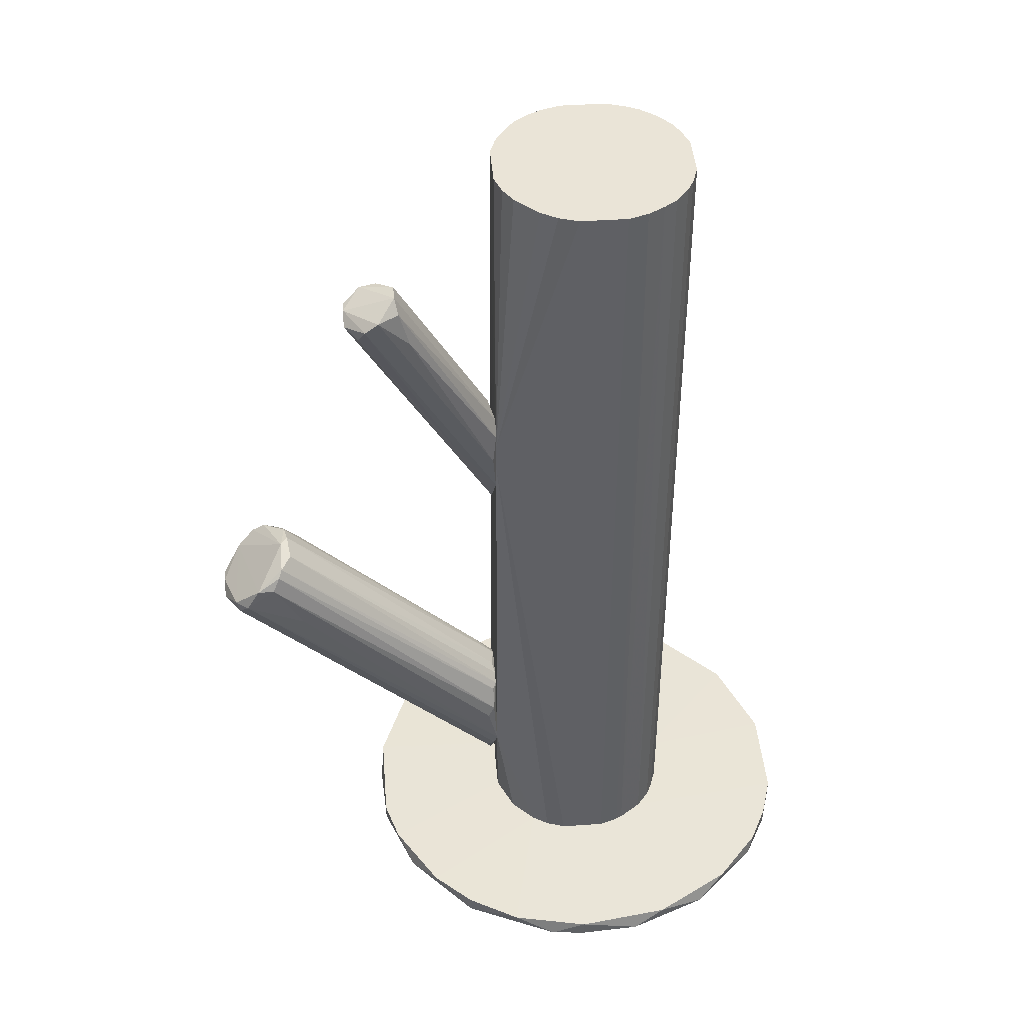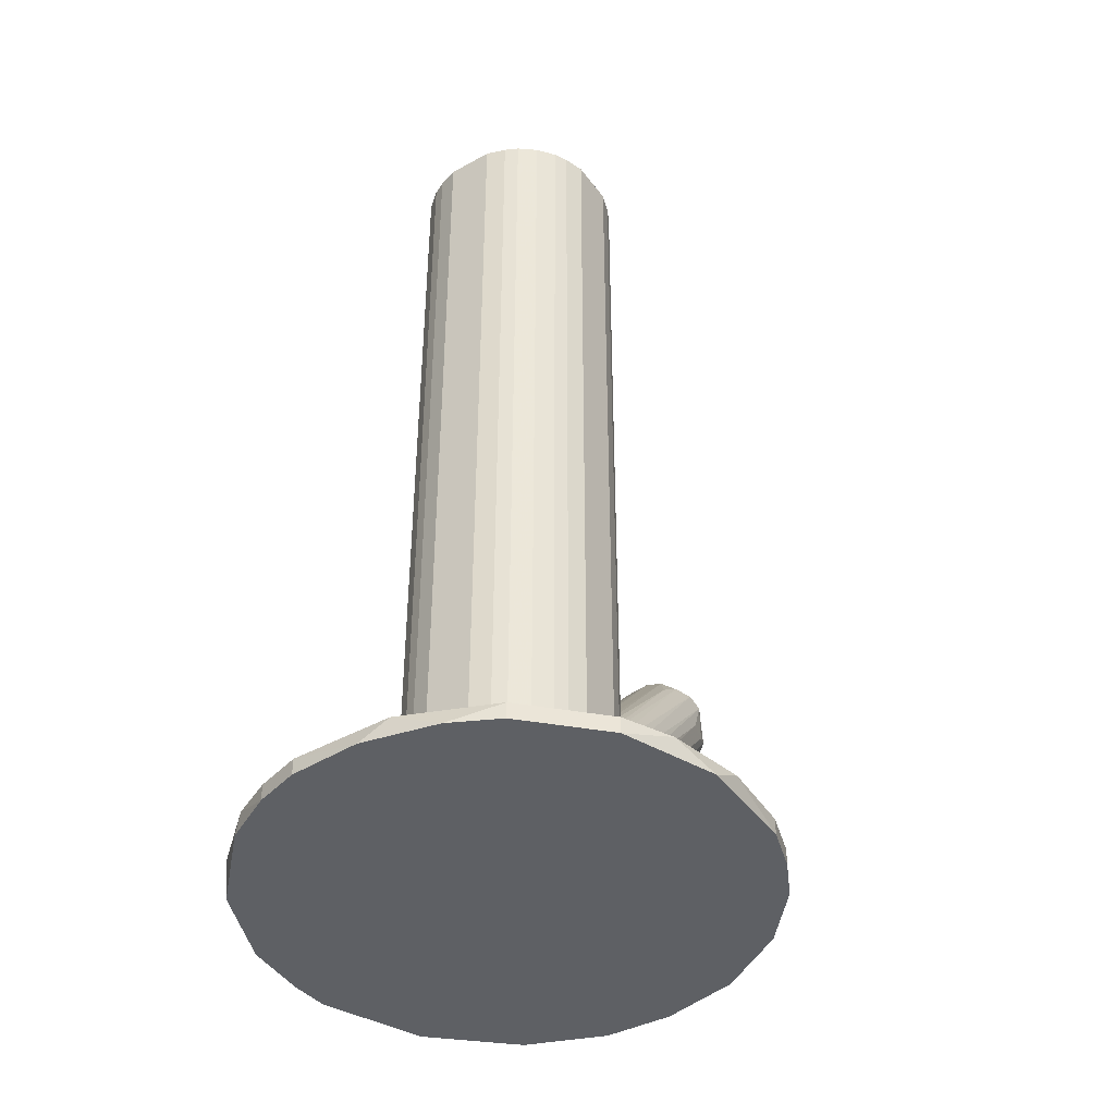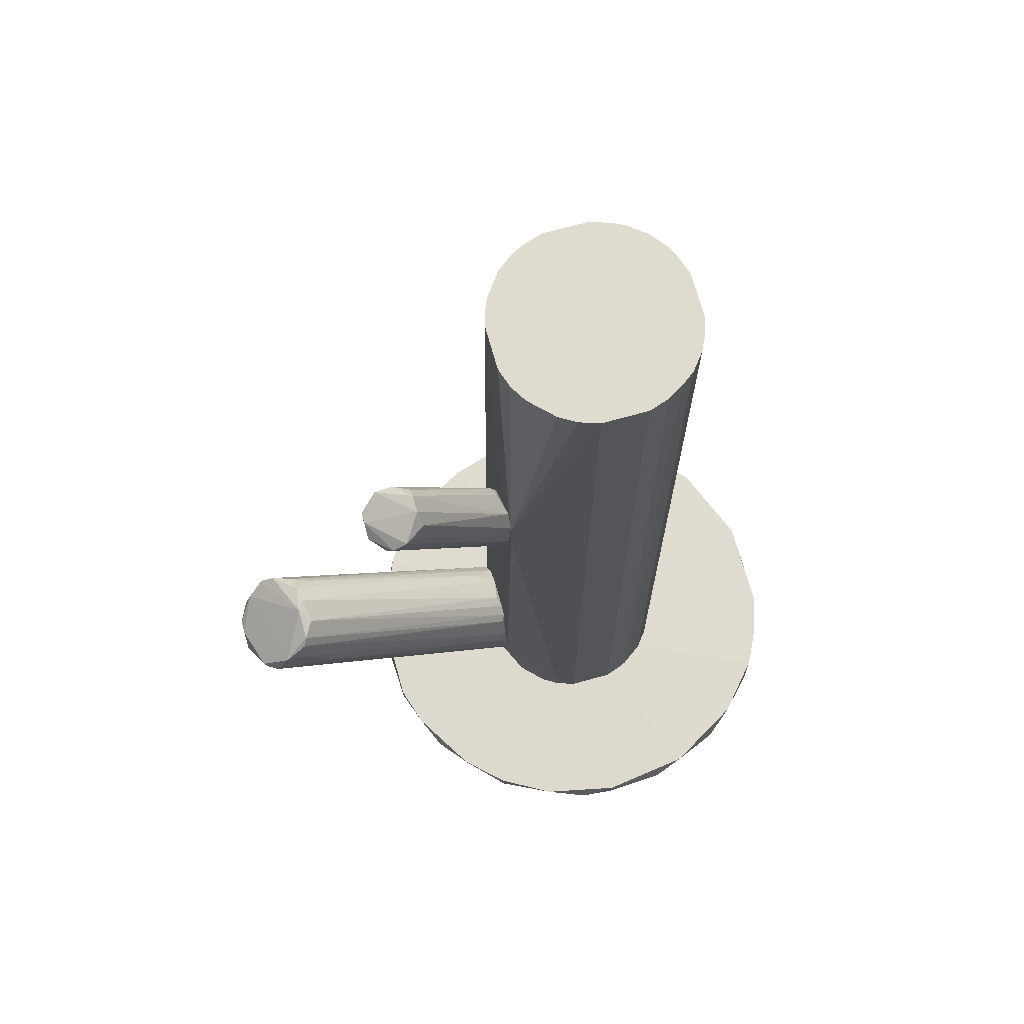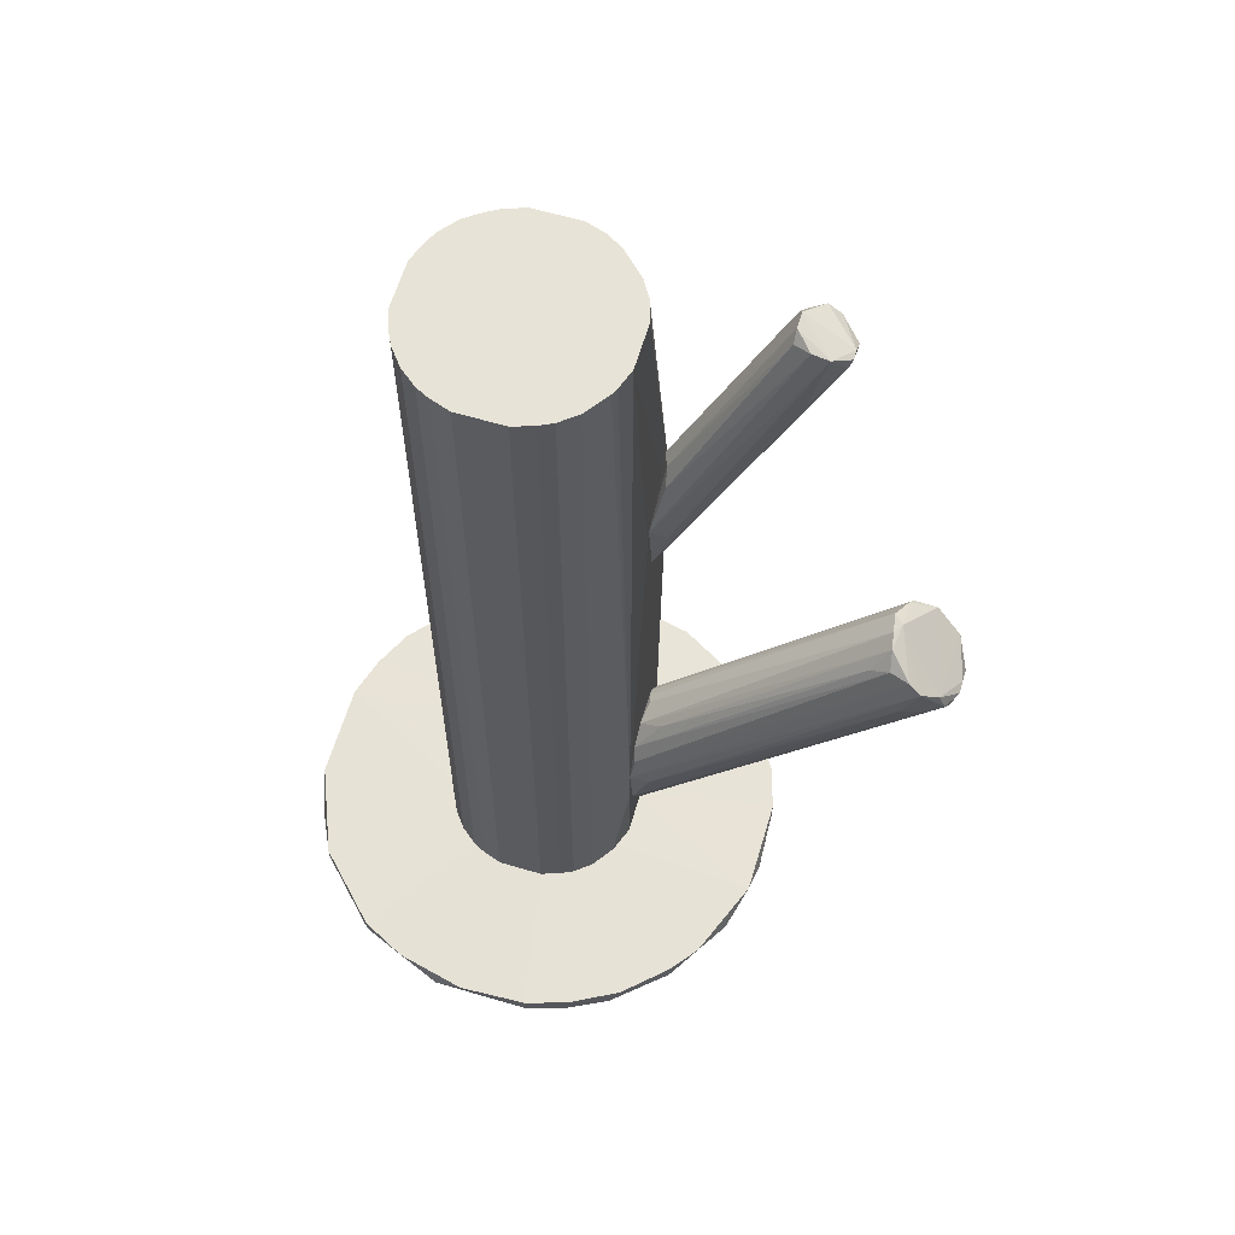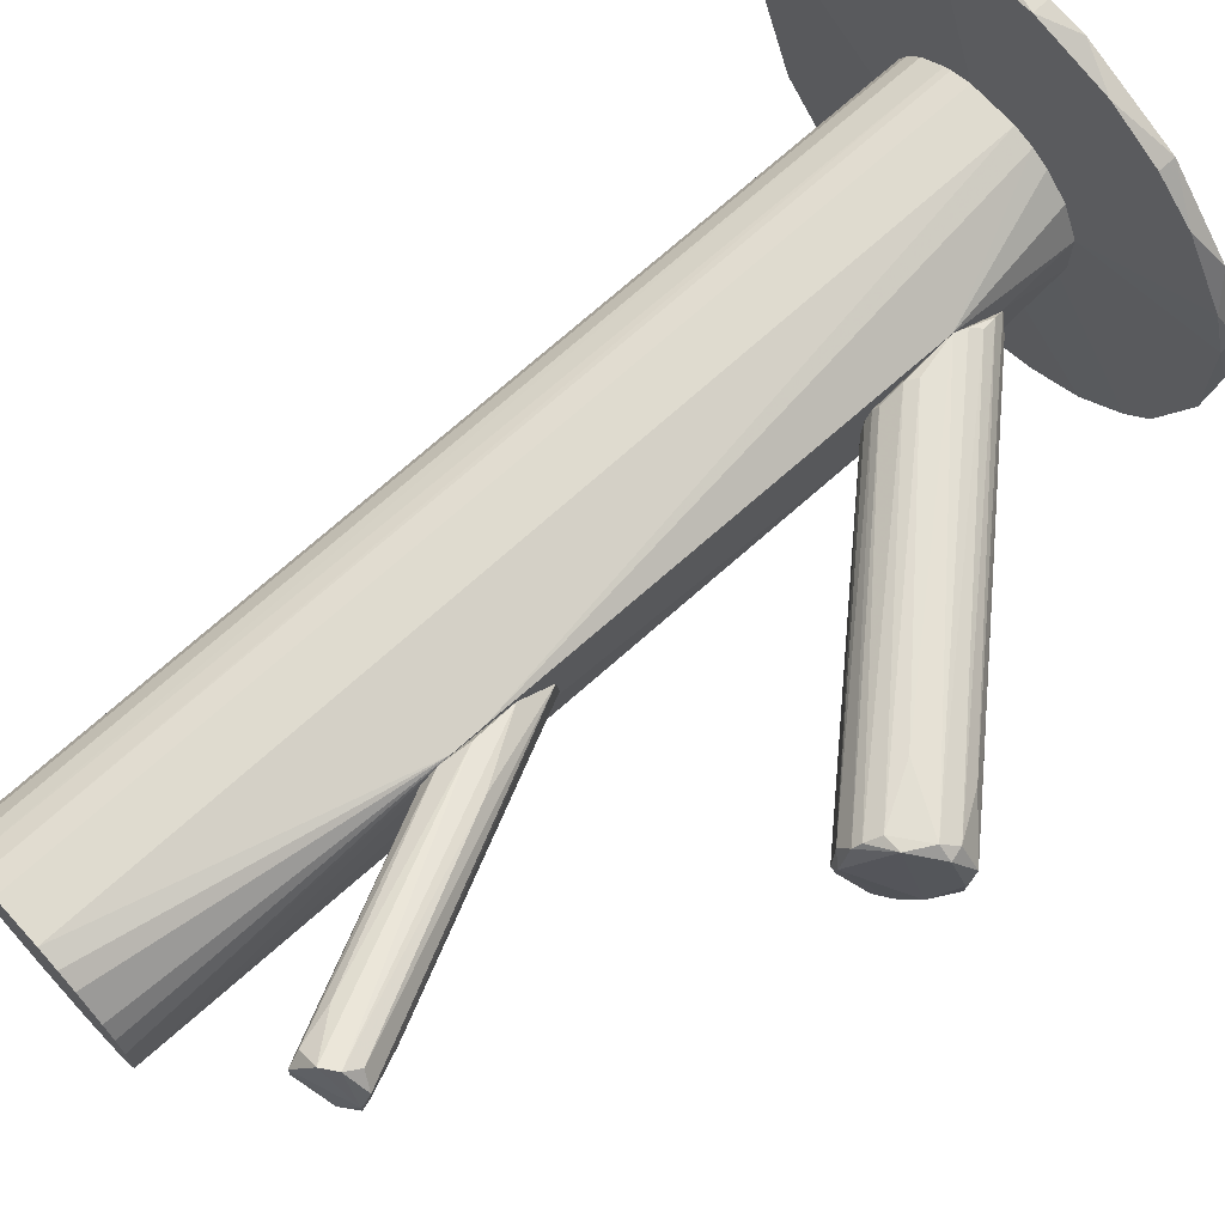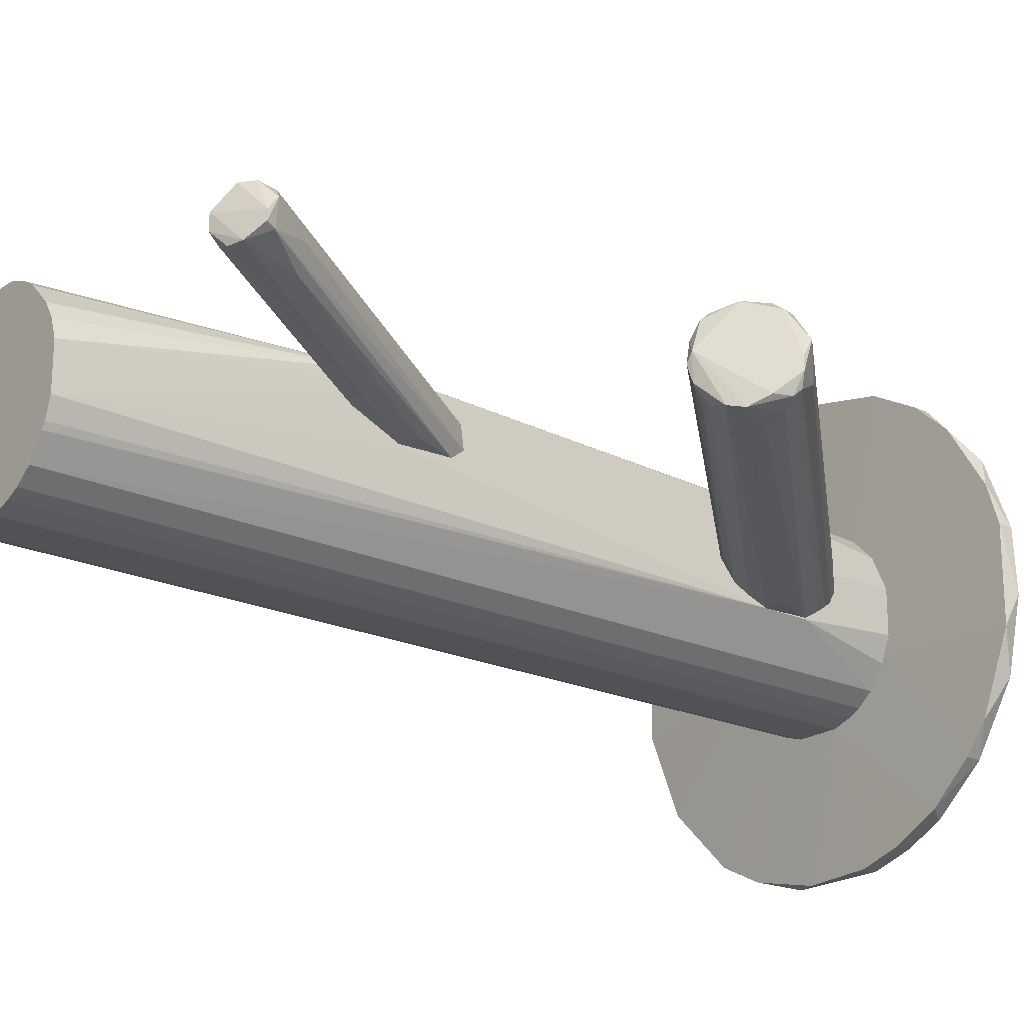
<metadata>
{"format":"obj","ext":"obj","renderer":"f3d","projection":"perspective","resolution":1024,"background":"white","views":[{"elev":43.6,"azim":175.3,"up":"+Z"},{"elev":-43.0,"azim":-56.6,"up":"+Z"},{"elev":70.5,"azim":164.5,"up":"+Z"},{"elev":62.7,"azim":16.7,"up":"+Z"},{"elev":70.4,"azim":47.8,"up":"+Y"},{"elev":-20.9,"azim":50.7,"up":"+Y"}]}
</metadata>
<code>
o convex_0
v -0.03229 -0.06026 -0.1169
v -0.01659 0.06119 -0.1128
v -0.01659 0.06119 -0.1169
v 0.04041 -0.01234 -0.1128
v -0.0802 -0.01233 -0.1128
v 0.04041 0.01243 -0.1169
v -0.0769 0.02317 -0.1169
v 0.003232 -0.05696 -0.1128
v 0.02637 -0.04043 -0.1169
v -0.06038 0.04631 -0.1128
v 0.003232 -0.01068 -0.112
v 0.02637 0.04052 -0.1128
v -0.0546 -0.05118 -0.1128
v -0.07112 -0.03465 -0.1169
v -0.03807 0.01822 -0.112
v 0.01646 0.0496 -0.1169
v -0.05295 0.05209 -0.1169
v -0.03394 -0.02143 -0.112
v -0.0769 0.02317 -0.1128
v 0.003232 -0.05696 -0.1169
v -0.02485 -0.0611 -0.1128
v 0.02637 -0.04043 -0.1128
v -0.08104 -0.004899 -0.1169
v 0.04041 0.01243 -0.1128
v -0.005027 0.0207 -0.112
v 0.03711 -0.02308 -0.1169
v 0.003232 0.05705 -0.1128
v -0.04054 0.05788 -0.1128
v -0.07112 -0.03465 -0.1128
v 0.03298 0.03144 -0.1169
v -0.0546 -0.05118 -0.1169
v -0.07029 0.03556 -0.1169
v -0.0802 0.01242 -0.1128
v -0.03229 0.06035 -0.1169
v -0.007505 -0.06026 -0.1169
v -0.04467 -0.005725 -0.112
v 0.01563 -0.05034 -0.1128
v -0.01411 -0.02473 -0.112
v 0.04125 -0.004073 -0.1169
v -0.007505 0.06035 -0.1169
v -0.04302 -0.05696 -0.1128
v 0.03215 -0.03299 -0.1128
v 0.03711 0.02317 -0.1128
v -0.0769 -0.02308 -0.1169
v -0.07194 0.03308 -0.1128
v -0.02568 0.02482 -0.112
v 0.004884 0.005815 -0.112
v -0.007505 -0.06026 -0.1128
v 0.01646 0.0496 -0.1128
v 0.01316 -0.052 -0.1169
v -0.0802 0.01242 -0.1169
f 23 33 51
f 1 3 6
f 3 1 7
f 1 6 9
f 7 1 14
f 6 3 16
f 3 7 17
f 11 15 18
f 1 9 20
f 7 14 23
f 15 11 25
f 9 6 26
f 2 25 27
f 10 15 28
f 17 10 28
f 14 13 29
f 13 18 29
f 6 16 30
f 16 12 30
f 14 1 31
f 13 14 31
f 17 7 32
f 10 17 32
f 19 7 33
f 15 19 33
f 23 5 33
f 2 3 34
f 3 17 34
f 28 2 34
f 17 28 34
f 1 20 35
f 20 8 35
f 21 1 35
f 18 15 36
f 5 29 36
f 29 18 36
f 33 5 36
f 15 33 36
f 9 22 37
f 22 11 37
f 11 18 38
f 18 21 38
f 8 37 38
f 37 11 38
f 24 4 39
f 6 24 39
f 4 26 39
f 26 6 39
f 3 2 40
f 16 3 40
f 2 27 40
f 27 16 40
f 18 13 41
f 1 21 41
f 21 18 41
f 31 1 41
f 13 31 41
f 4 11 42
f 22 9 42
f 11 22 42
f 26 4 42
f 9 26 42
f 24 6 43
f 6 30 43
f 30 12 43
f 23 14 44
f 5 23 44
f 29 5 44
f 14 29 44
f 15 10 45
f 7 19 45
f 19 15 45
f 32 7 45
f 10 32 45
f 25 2 46
f 15 25 46
f 2 28 46
f 28 15 46
f 11 4 47
f 4 24 47
f 12 25 47
f 25 11 47
f 24 43 47
f 43 12 47
f 35 8 48
f 21 35 48
f 8 38 48
f 38 21 48
f 12 16 49
f 25 12 49
f 16 27 49
f 27 25 49
f 8 20 50
f 20 9 50
f 37 8 50
f 9 37 50
f 7 23 51
f 33 7 51
o convex_1
v -0.04138 -0.01399 -0.112
v 0.00572 0.01657 0.04832
v 0.00572 0.01327 0.04832
v -0.04468 0.005825 0.1169
v -0.01411 -0.02474 0.1169
v -0.02568 0.02483 -0.112
v 0.002415 -0.01234 -0.112
v -0.01411 0.02483 0.1169
v 0.004891 -0.005735 0.1169
v 0.00572 0.01574 -0.07806
v -0.03807 -0.01813 0.1169
v -0.02568 -0.02474 -0.112
v -0.04303 0.01078 -0.112
v -0.03477 0.0207 0.1169
v -0.009155 0.02318 -0.112
v -0.005849 -0.02143 -0.112
v -0.00172 -0.01813 0.1169
v 0.00572 -0.008215 -0.08304
v -0.04468 -0.005735 0.1169
v 0.00572 0.01987 0.04254
v -0.04468 -0.005735 -0.112
v 0.000762 0.01491 0.1169
v -0.02568 -0.02474 0.1169
v -0.03807 0.01822 -0.112
v 0.004891 0.005825 -0.112
v -0.03394 -0.02143 -0.112
v -0.04138 0.01409 0.1169
v -0.02568 0.02483 0.1169
v -0.01411 -0.02474 -0.112
v -0.01411 0.02483 -0.112
v -0.04468 0.005825 -0.112
v -0.03229 0.02235 -0.112
v 0.004891 0.005825 0.1169
v -0.04303 -0.01069 0.1169
v -0.009155 -0.02309 0.1169
v -0.03063 -0.02309 0.1169
v -0.00172 -0.01813 -0.112
v 0.002415 -0.01234 0.1169
v -0.005026 0.0207 0.1169
v 0.000762 0.01491 -0.112
v -0.03063 0.02318 0.1169
v -0.03807 -0.01813 -0.112
v -0.03807 0.01822 0.1169
v -0.04138 0.01409 -0.112
v -0.005849 -0.02143 0.1169
v -0.03394 -0.02143 0.1169
v -0.04138 -0.01399 0.1169
v 0.004891 -0.005735 -0.112
v 0.00572 0.004175 0.03098
v -0.04303 -0.01069 -0.112
v -0.04303 0.01078 0.1169
v -0.009155 -0.02309 -0.112
v -0.03063 -0.02309 -0.112
v 0.00572 0.01987 0.0351
v -0.009155 0.02318 0.1169
v 0.003239 0.01078 0.1169
v 0.00572 0.005 -0.09294
v -0.005026 0.0207 -0.112
v -0.03063 0.02318 -0.112
v 0.00572 -0.008215 -0.07063
v 0.003239 -0.01069 0.1169
f 89 111 112
f 52 57 58
f 55 56 59
f 54 53 60
f 59 56 60
f 53 54 61
f 56 55 62
f 52 58 63
f 57 52 64
f 55 59 65
f 58 57 66
f 63 58 67
f 60 56 68
f 61 54 69
f 62 55 70
f 53 61 71
f 64 52 72
f 70 55 72
f 59 60 73
f 56 62 74
f 63 56 74
f 57 64 75
f 58 66 76
f 52 63 77
f 55 65 78
f 59 57 79
f 65 59 79
f 56 63 80
f 63 67 80
f 57 59 81
f 66 57 81
f 59 71 81
f 55 64 82
f 64 72 82
f 72 55 82
f 57 75 83
f 75 65 83
f 60 53 84
f 53 71 84
f 73 60 84
f 62 70 85
f 70 72 85
f 68 56 86
f 56 80 86
f 74 62 87
f 63 74 87
f 67 58 88
f 68 67 88
f 58 69 88
f 69 68 88
f 60 68 89
f 59 73 90
f 73 71 90
f 76 66 91
f 61 76 91
f 79 57 92
f 65 79 92
f 83 65 92
f 62 52 93
f 52 77 93
f 77 62 93
f 65 75 94
f 78 65 94
f 75 78 94
f 75 64 95
f 64 78 95
f 78 75 95
f 67 68 96
f 68 86 96
f 86 67 96
f 62 77 97
f 87 62 97
f 77 87 97
f 52 62 98
f 85 52 98
f 62 85 98
f 69 58 99
f 58 76 99
f 54 60 100
f 69 54 100
f 72 52 101
f 52 85 101
f 85 72 101
f 64 55 102
f 55 78 102
f 78 64 102
f 80 67 103
f 67 86 103
f 86 80 103
f 77 63 104
f 63 87 104
f 87 77 104
f 61 66 105
f 71 61 105
f 66 81 105
f 81 71 105
f 71 59 106
f 59 90 106
f 90 71 106
f 71 73 107
f 84 71 107
f 73 84 107
f 61 69 108
f 76 61 108
f 69 99 108
f 99 76 108
f 66 61 109
f 61 91 109
f 91 66 109
f 57 83 110
f 92 57 110
f 83 92 110
f 68 69 111
f 89 68 111
f 100 60 111
f 69 100 111
f 60 89 112
f 111 60 112
o convex_2
v 0.00572 -0.004083 -0.06073
v 0.08091 0.01161 -0.008683
v 0.08091 0.008308 -0.008683
v 0.006552 4.8e-05 -0.09213
v 0.06686 0.02483 -0.001243
v 0.00572 0.01574 -0.07808
v 0.06934 0.001702 0.002058
v 0.00572 0.00913 -0.0566
v 0.006552 -0.008218 -0.08221
v 0.07678 0.02235 -0.01034
v 0.06273 0.01161 0.006197
v 0.006552 0.00748 -0.0913
v 0.07843 0.003352 -0.007855
v 0.08091 0.01574 -0.01116
v 0.006552 0.01574 -0.06485
v 0.06438 0.02152 0.003714
v 0.00572 -0.008218 -0.07064
v 0.06851 4.8e-05 -0.009511
v 0.0743 0.02483 -0.007028
v 0.008208 0.01327 -0.08386
v 0.008208 -0.004911 -0.08717
v 0.07678 0.008308 -0.01529
v 0.05942 0.00418 -0.001243
v 0.00572 0.000877 -0.0566
v 0.0619 0.0174 0.004542
v 0.006552 0.01327 -0.05907
v 0.07099 0.02483 -0.001243
v 0.07017 0.01822 -0.02108
v 0.05942 0.02401 -0.01447
v 0.006552 -0.006565 -0.06404
v 0.07265 0.000873 -0.000415
v 0.01068 -0.008218 -0.07064
v 0.06438 0.01409 0.006197
v 0.00572 -0.00243 -0.0913
v 0.006552 0.006655 -0.05495
v 0.008208 0.01657 -0.06734
v 0.009857 0.005005 -0.08882
v 0.007376 0.01078 -0.08799
v 0.06521 0.02318 0.002058
v 0.06356 0.007486 0.00536
v 0.07513 0.01079 -0.01777
v 0.07926 0.005005 -0.009511
v 0.0743 0.001702 -0.009511
v 0.008208 -0.006565 -0.08469
v 0.06438 0.003352 0.002058
v 0.008208 -0.003258 -0.08882
v 0.006552 0.01492 -0.08138
v 0.0776 0.02235 -0.007028
v 0.01151 -0.000777 -0.05164
v 0.00572 0.01161 -0.05824
v 0.07678 0.003352 -0.003726
f 160 139 163
f 118 113 120
f 114 115 126
f 113 118 129
f 131 122 132
f 126 115 134
f 120 113 136
f 131 117 139
f 122 126 140
f 126 124 140
f 117 131 141
f 131 118 141
f 113 129 142
f 129 119 142
f 119 129 143
f 129 121 144
f 121 130 144
f 143 129 144
f 130 143 144
f 137 123 145
f 128 137 145
f 139 128 145
f 119 143 145
f 124 116 146
f 118 124 146
f 129 118 146
f 121 129 146
f 136 123 147
f 120 136 147
f 137 120 147
f 123 137 147
f 127 117 148
f 118 127 148
f 117 141 148
f 141 118 148
f 116 124 149
f 124 126 149
f 132 122 150
f 122 140 150
f 140 124 150
f 117 127 151
f 138 128 151
f 127 138 151
f 139 117 151
f 128 139 151
f 123 136 152
f 119 145 152
f 145 123 152
f 126 134 153
f 134 116 153
f 116 149 153
f 149 126 153
f 115 125 154
f 134 115 154
f 130 121 155
f 125 143 155
f 143 130 155
f 121 146 156
f 146 133 156
f 154 125 156
f 133 154 156
f 155 121 156
f 125 155 156
f 135 113 157
f 113 142 157
f 142 119 157
f 119 152 157
f 152 135 157
f 116 134 158
f 146 116 158
f 133 146 158
f 154 133 158
f 134 154 158
f 124 118 159
f 118 131 159
f 131 132 159
f 150 124 159
f 132 150 159
f 114 126 160
f 126 122 160
f 122 131 160
f 131 139 160
f 113 135 161
f 136 113 161
f 135 152 161
f 152 136 161
f 118 120 162
f 127 118 162
f 120 137 162
f 137 128 162
f 128 138 162
f 138 127 162
f 115 114 163
f 125 115 163
f 143 125 163
f 139 145 163
f 145 143 163
f 114 160 163
o convex_3
v 0.00572 0.01823 0.02768
v 0.0429 0.02566 0.09461
v 0.0429 0.02318 0.09461
v 0.03051 0.02814 0.09957
v 0.00572 0.005003 0.03512
v 0.006554 0.007483 0.01859
v 0.03959 0.03227 0.09048
v 0.00572 0.01987 0.04587
v 0.03464 0.01987 0.09791
v 0.007376 0.01244 0.05248
v 0.03464 0.03392 0.09626
v 0.006554 0.01327 0.01942
v 0.009855 0.00583 0.03348
v 0.0429 0.02896 0.09213
v 0.03877 0.01987 0.09709
v 0.03051 0.024 0.09957
v 0.00572 0.0174 0.05
v 0.02968 0.03061 0.09626
v 0.008203 0.009136 0.04918
v 0.006554 0.0207 0.03842
v 0.03794 0.03392 0.09378
v 0.04207 0.02235 0.09213
v 0.006554 0.005003 0.0219
v 0.03877 0.024 0.08304
v 0.0272 0.03061 0.08716
v 0.03051 0.02152 0.09709
v 0.03546 0.01823 0.08221
v 0.01564 0.02152 0.04339
v 0.00572 0.007483 0.01859
f 169 186 192
f 164 168 171
f 167 165 174
f 165 166 177
f 175 170 177
f 166 165 178
f 165 167 178
f 172 168 178
f 168 176 178
f 178 167 179
f 172 178 179
f 171 168 180
f 168 173 180
f 173 179 180
f 179 167 180
f 167 174 181
f 180 167 181
f 171 180 181
f 168 172 182
f 173 168 182
f 164 171 183
f 183 174 184
f 174 165 184
f 165 177 184
f 177 170 184
f 164 183 184
f 177 166 185
f 166 178 185
f 176 168 186
f 169 185 186
f 169 175 187
f 175 177 187
f 185 169 187
f 177 185 187
f 181 174 188
f 171 181 188
f 183 171 188
f 174 183 188
f 172 179 189
f 179 173 189
f 182 172 189
f 173 182 189
f 178 176 190
f 185 178 190
f 176 186 190
f 186 185 190
f 175 164 191
f 170 175 191
f 164 184 191
f 184 170 191
f 168 164 192
f 175 169 192
f 164 175 192
f 186 168 192

</code>
